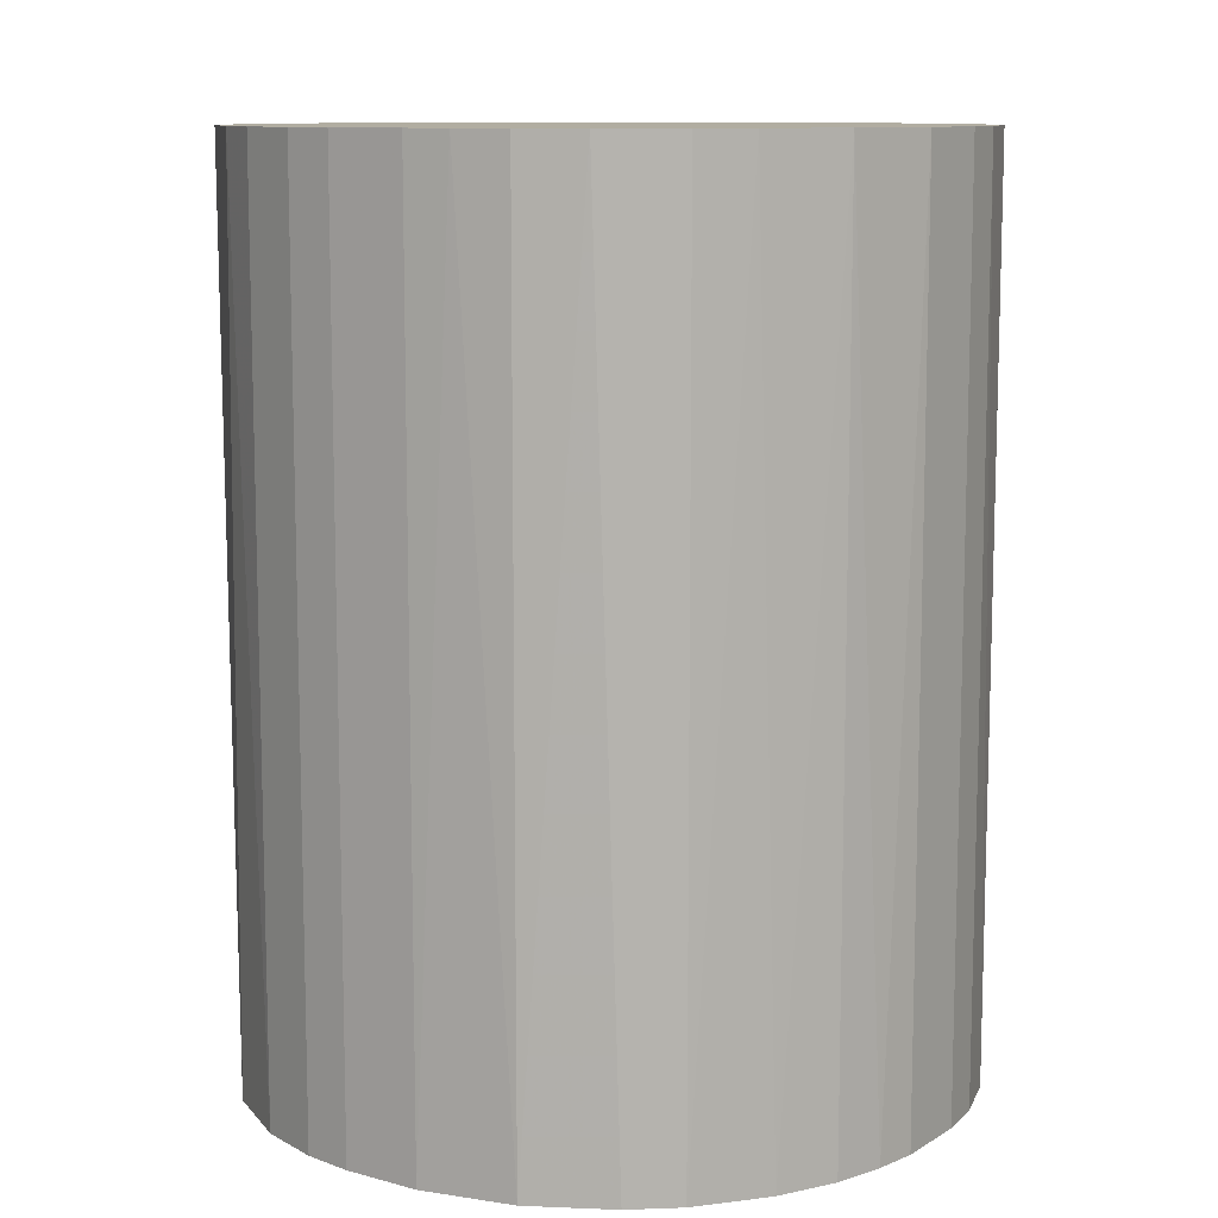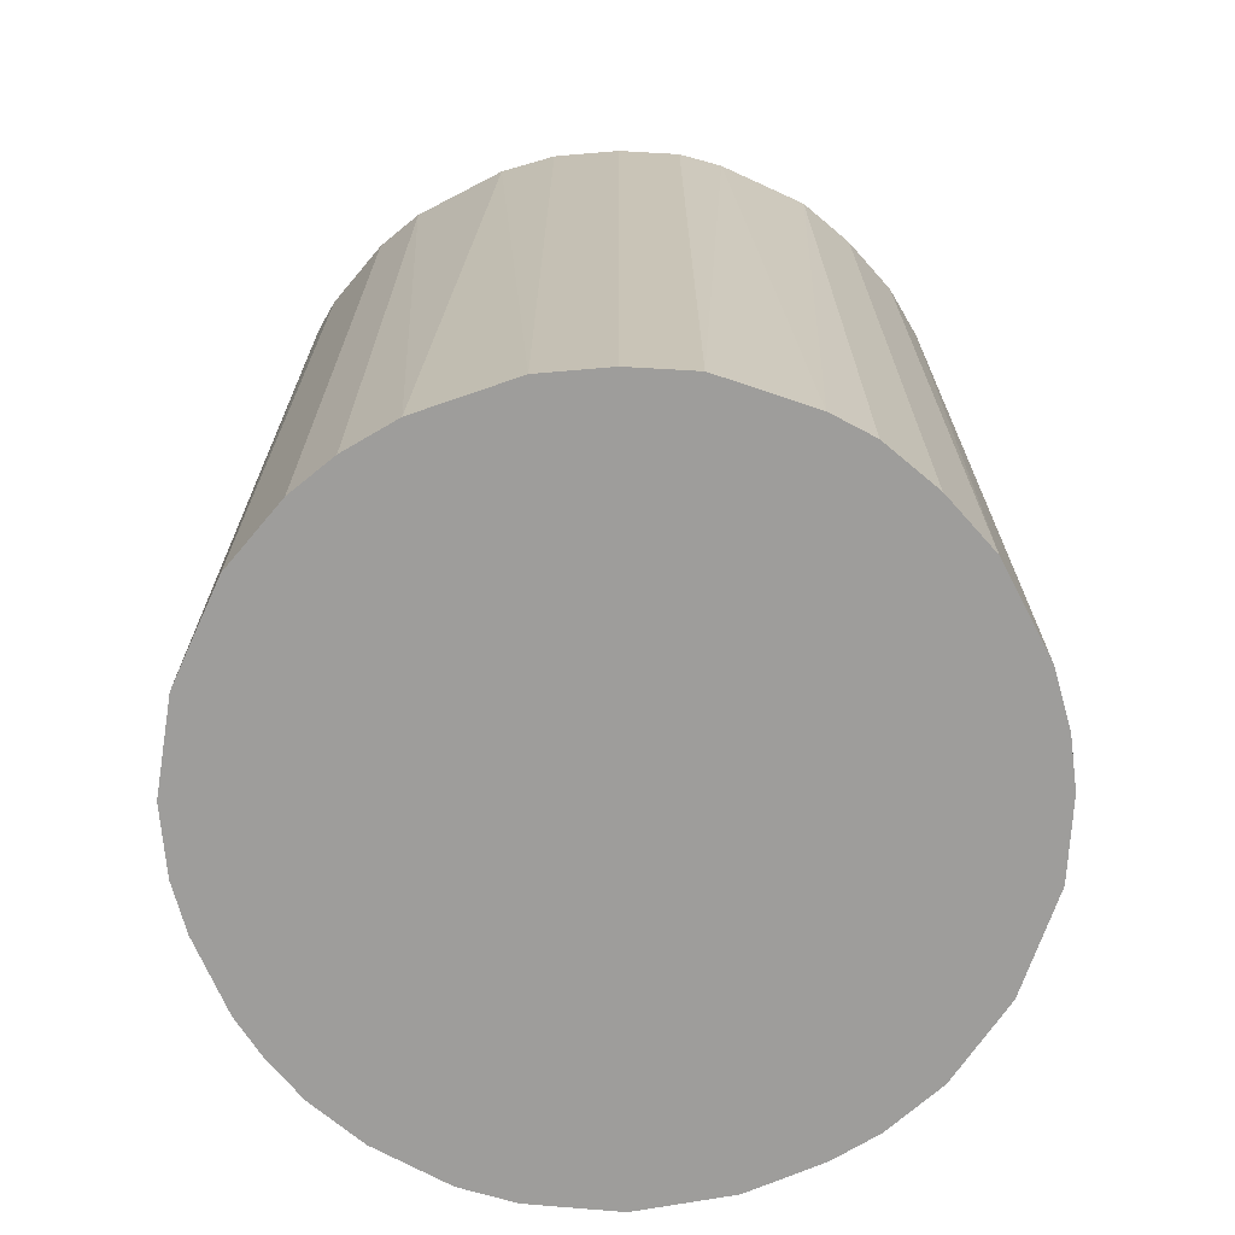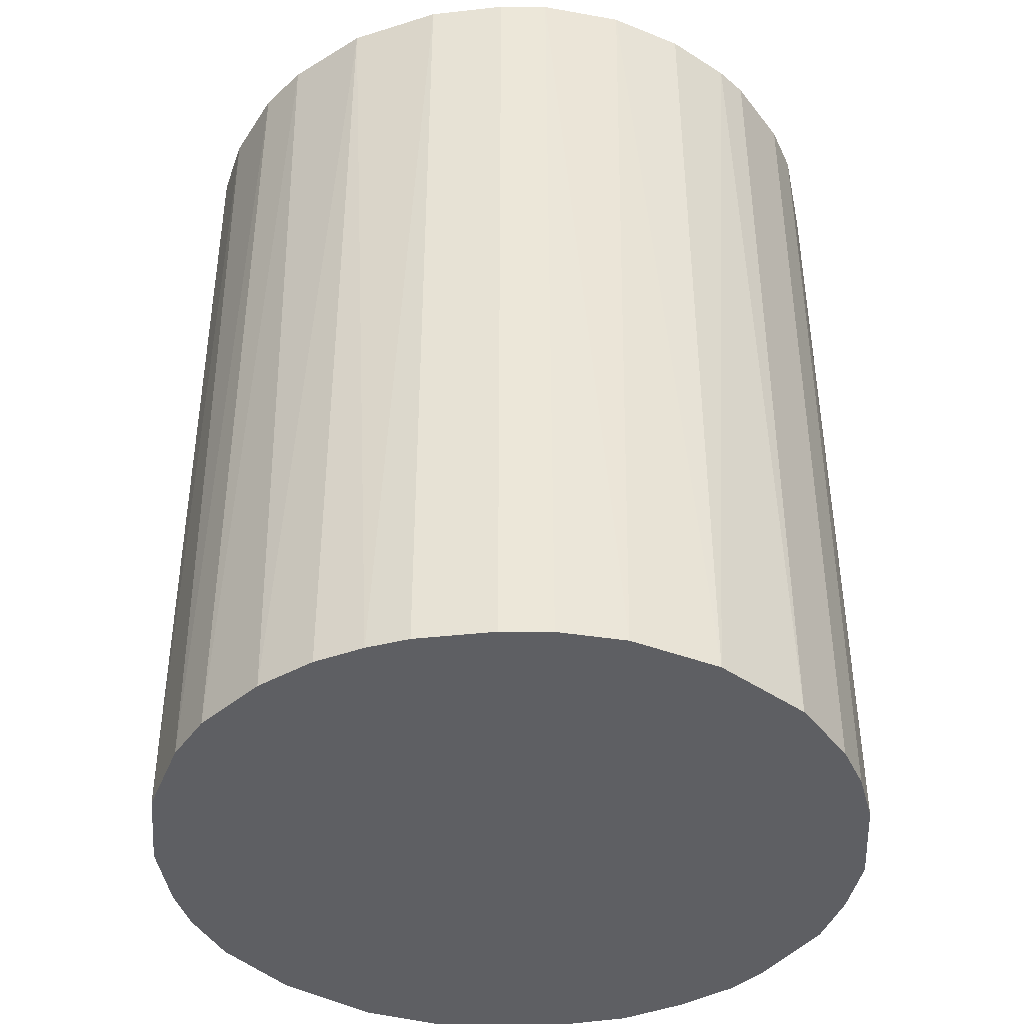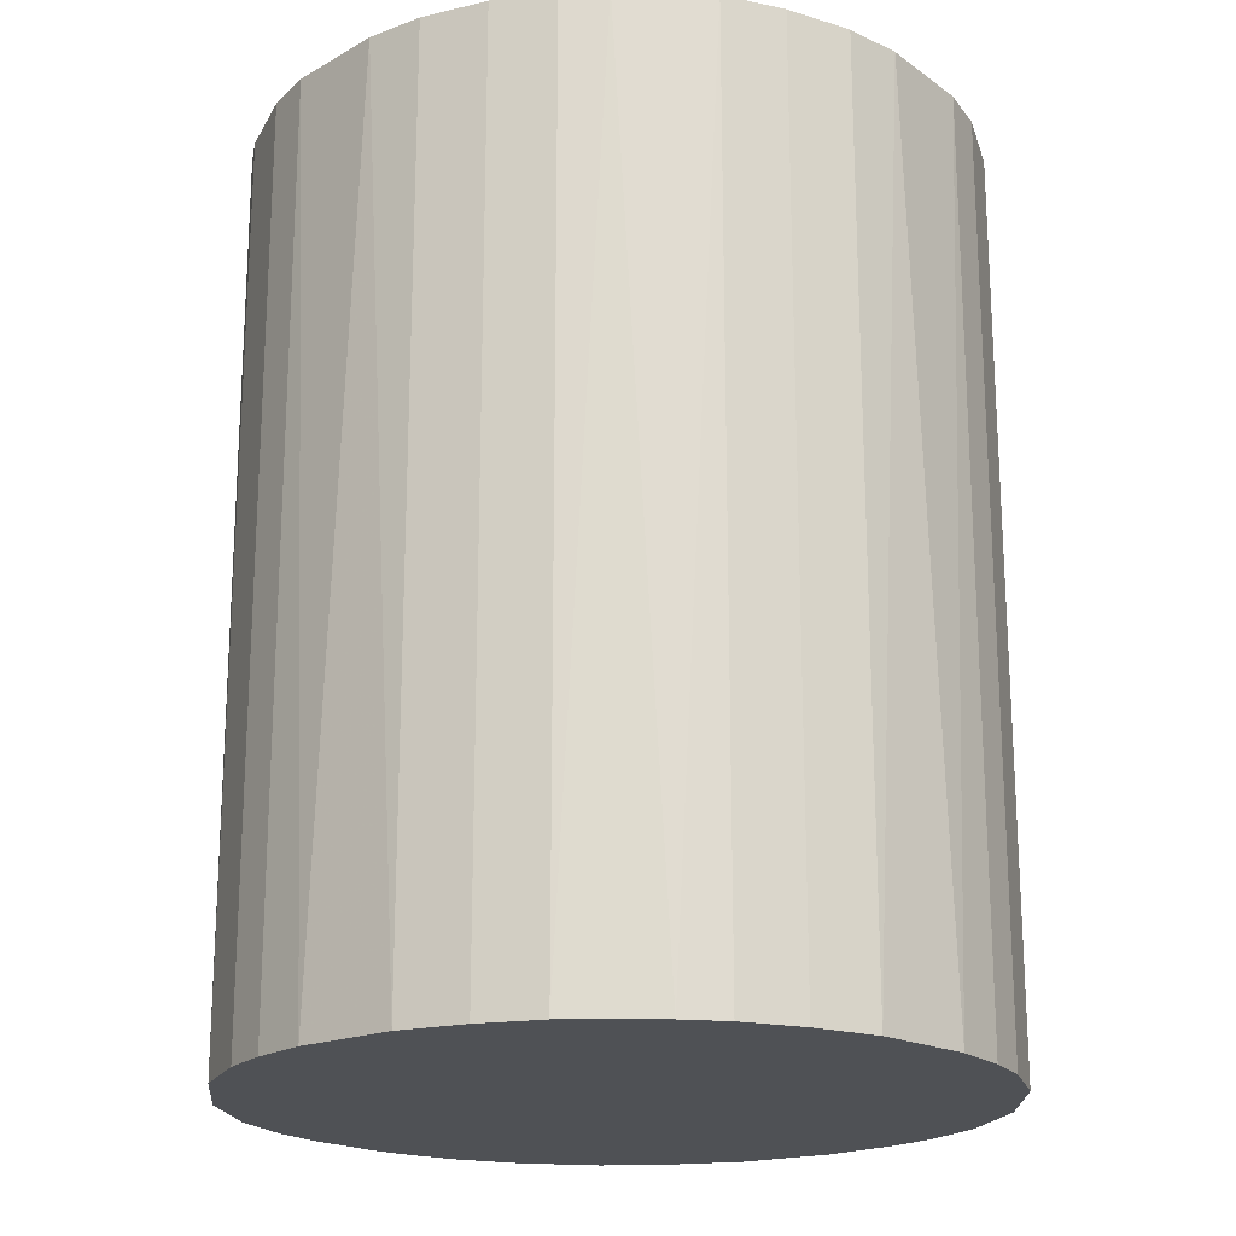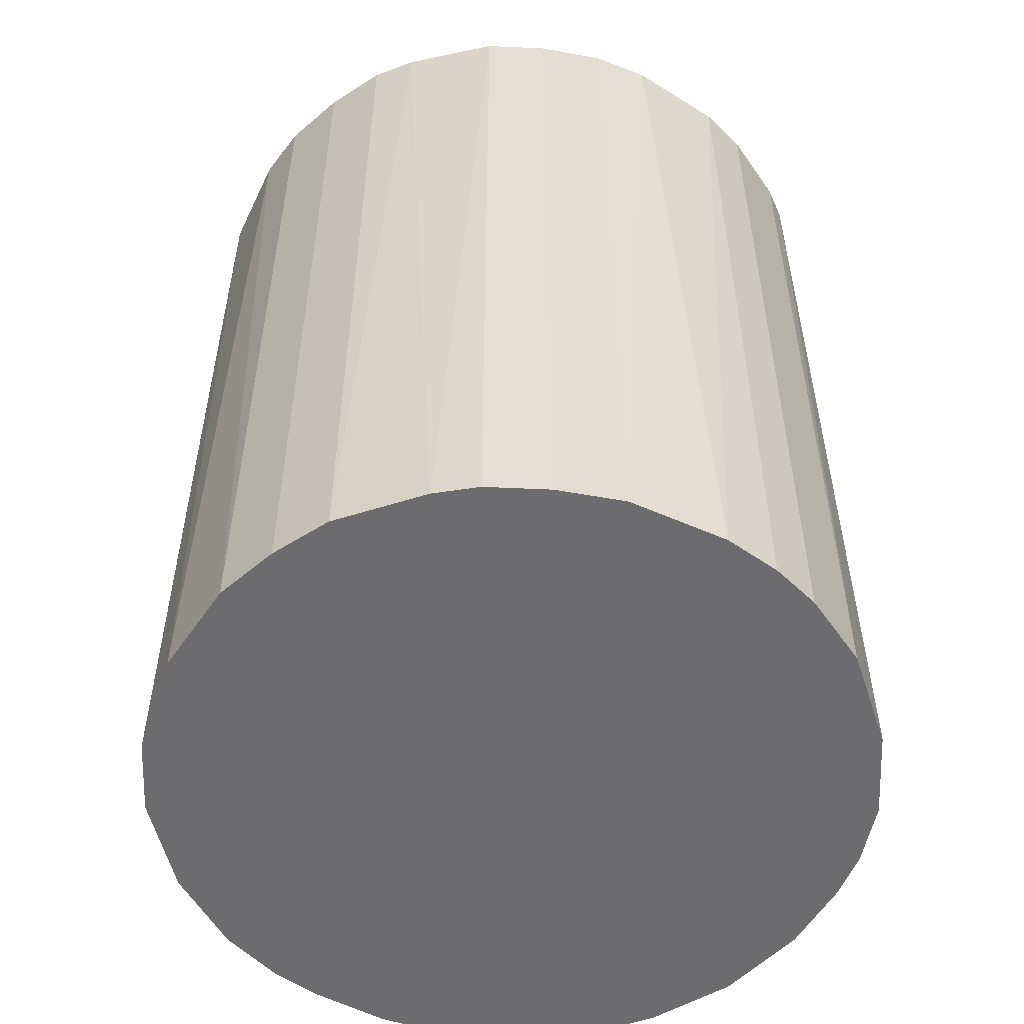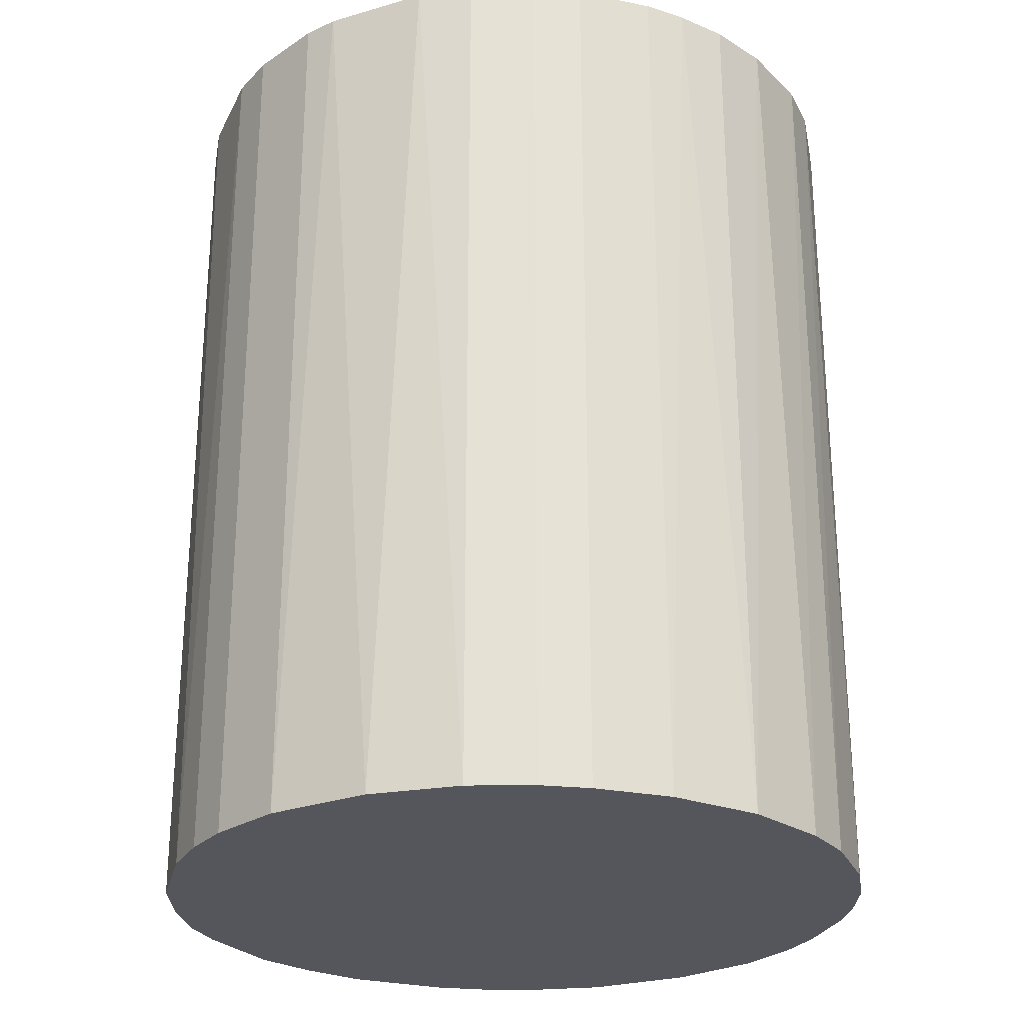
<metadata>
{"format":"obj","ext":"obj","renderer":"f3d","projection":"perspective","resolution":1024,"background":"white","views":[{"elev":10.4,"azim":-55.5,"up":"+Z"},{"elev":-70.5,"azim":113.3,"up":"+Z"},{"elev":-41.1,"azim":7.7,"up":"+Z"},{"elev":-19.8,"azim":132.0,"up":"+Z"},{"elev":-53.8,"azim":150.6,"up":"+Z"},{"elev":-26.3,"azim":-107.5,"up":"+Z"}]}
</metadata>
<code>
o convex_0
v 0.002014 0.0322 0.04078
v -0.003764 -0.03202 -0.04078
v -0.007611 -0.03138 -0.04078
v 0.00715 0.03155 -0.04078
v 0.03155 -0.00697 0.04078
v -0.03138 -0.007611 0.04078
v -0.02945 0.01358 -0.04078
v 0.03155 0.00715 -0.04078
v -0.003764 -0.03202 0.04078
v 0.02064 -0.02495 -0.04078
v 0.02449 0.02128 0.04078
v -0.02046 0.02514 0.04078
v -0.02624 -0.01917 -0.04078
v 0.01486 -0.0288 0.04078
v -0.01147 0.03027 -0.04078
v -0.01917 -0.02623 0.04078
v 0.01807 0.02706 -0.04078
v -0.02945 0.01358 0.04078
v 0.03027 -0.01146 -0.04078
v -0.03202 -0.003758 -0.04078
v 0.02706 -0.01788 0.04078
v 0.03155 0.00715 0.04078
v 0.007792 -0.03138 -0.04078
v 0.01293 0.02963 0.04078
v 0.02706 0.01806 -0.04078
v -0.02496 0.02064 -0.04078
v -0.03202 0.003296 0.04078
v -0.01147 0.03027 0.04078
v -0.01725 -0.02752 -0.04078
v -0.02752 -0.01724 0.04078
v 0.0322 -0.001834 -0.04078
v -0.001834 0.0322 -0.04078
v -0.01211 -0.03009 0.04078
v -0.03009 -0.01211 -0.04078
v 0.003296 -0.03202 0.04078
v -0.03138 0.007791 -0.04078
v -0.01789 0.02706 -0.04078
v 0.02963 0.01293 0.04078
v 0.02706 -0.01788 -0.04078
v 0.02064 -0.02495 0.04078
v 0.01807 0.02706 0.04078
v -0.02688 0.01807 0.04078
v 0.01358 -0.02945 -0.04078
v -0.00697 0.03155 0.04078
v 0.0322 0.002014 0.04078
v -0.02303 -0.02303 0.04078
v -0.02303 -0.02303 -0.04078
v 0.007792 -0.03138 0.04078
v 0.02128 0.02449 -0.04078
v 0.03027 -0.01146 0.04078
v 0.00715 0.03155 0.04078
v 0.02514 -0.02046 0.04078
v 0.01293 0.02963 -0.04078
v 0.02963 0.01293 -0.04078
v -0.03009 -0.01211 0.04078
v 0.02706 0.01806 0.04078
v -0.01211 -0.03009 -0.04078
v -0.03138 0.007791 0.04078
v 0.003296 -0.03202 -0.04078
v -0.03202 0.003296 -0.04078
v -0.03202 -0.003758 0.04078
v -0.01789 0.02706 0.04078
v -0.00697 0.03155 -0.04078
v 0.03155 -0.00697 -0.04078
f 19 31 64
f 2 3 4
f 5 1 6
f 4 3 7
f 2 4 8
f 3 2 9
f 5 6 9
f 2 8 10
f 1 5 11
f 6 1 12
f 7 3 13
f 5 9 14
f 4 7 15
f 9 6 16
f 8 4 17
f 6 12 18
f 10 8 19
f 7 13 20
f 5 14 21
f 11 5 22
f 2 10 23
f 1 11 24
f 8 17 25
f 15 7 26
f 6 18 27
f 12 1 28
f 13 3 29
f 16 6 30
f 19 8 31
f 1 4 32
f 4 15 32
f 3 9 33
f 9 16 33
f 16 29 33
f 6 20 34
f 20 13 34
f 13 30 34
f 9 2 35
f 14 9 35
f 18 7 36
f 7 20 36
f 15 26 37
f 26 12 37
f 28 15 37
f 22 8 38
f 11 22 38
f 10 19 39
f 19 21 39
f 14 10 40
f 21 14 40
f 24 11 41
f 17 24 41
f 7 18 42
f 18 12 42
f 26 7 42
f 12 26 42
f 10 14 43
f 23 10 43
f 28 1 44
f 15 28 44
f 1 32 44
f 22 5 45
f 8 22 45
f 5 31 45
f 31 8 45
f 30 13 46
f 16 30 46
f 13 29 47
f 29 16 47
f 46 13 47
f 16 46 47
f 14 35 48
f 35 23 48
f 43 14 48
f 23 43 48
f 25 17 49
f 11 25 49
f 41 11 49
f 17 41 49
f 19 5 50
f 5 21 50
f 21 19 50
f 4 1 51
f 1 24 51
f 24 4 51
f 10 39 52
f 39 21 52
f 40 10 52
f 21 40 52
f 17 4 53
f 4 24 53
f 24 17 53
f 8 25 54
f 38 8 54
f 25 38 54
f 30 6 55
f 6 34 55
f 34 30 55
f 25 11 56
f 11 38 56
f 38 25 56
f 29 3 57
f 3 33 57
f 33 29 57
f 27 18 58
f 18 36 58
f 36 27 58
f 2 23 59
f 35 2 59
f 23 35 59
f 20 27 60
f 36 20 60
f 27 36 60
f 20 6 61
f 6 27 61
f 27 20 61
f 12 28 62
f 37 12 62
f 28 37 62
f 32 15 63
f 15 44 63
f 44 32 63
f 5 19 64
f 31 5 64

</code>
